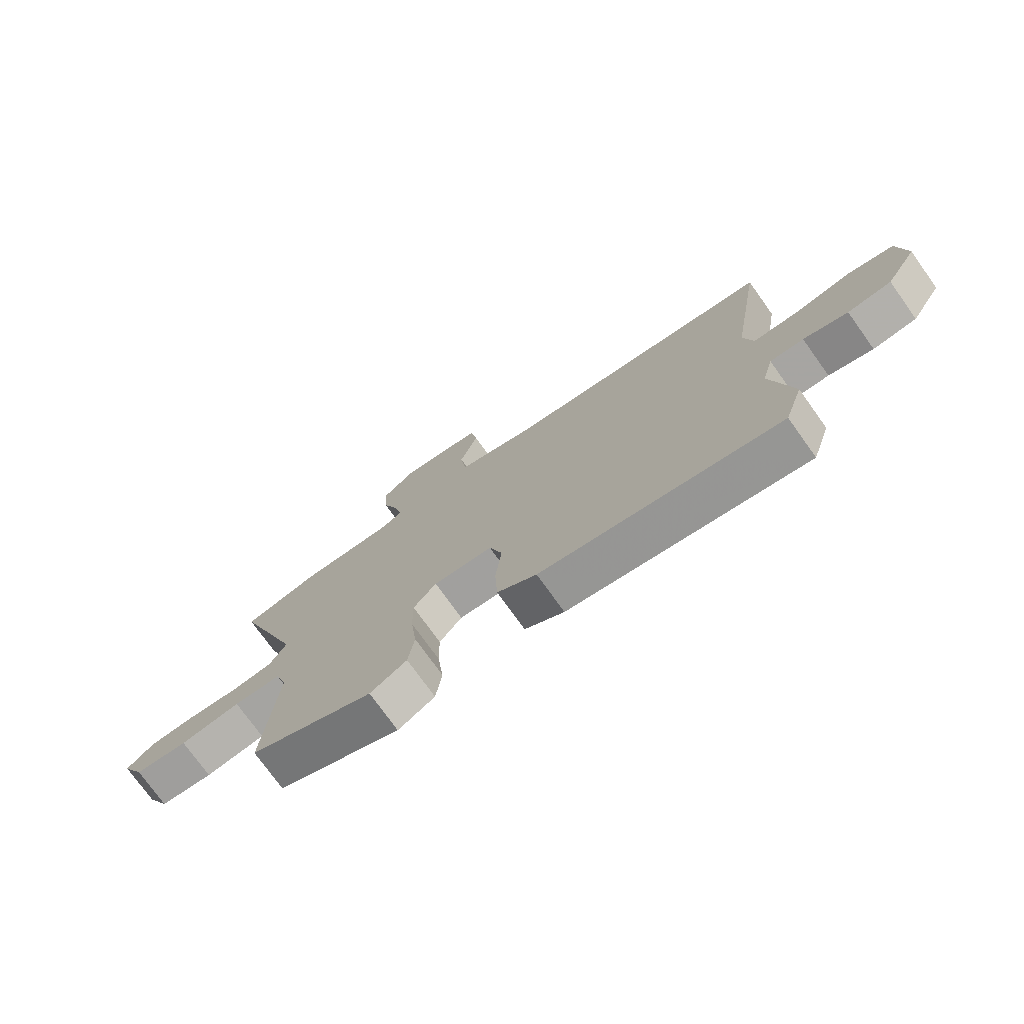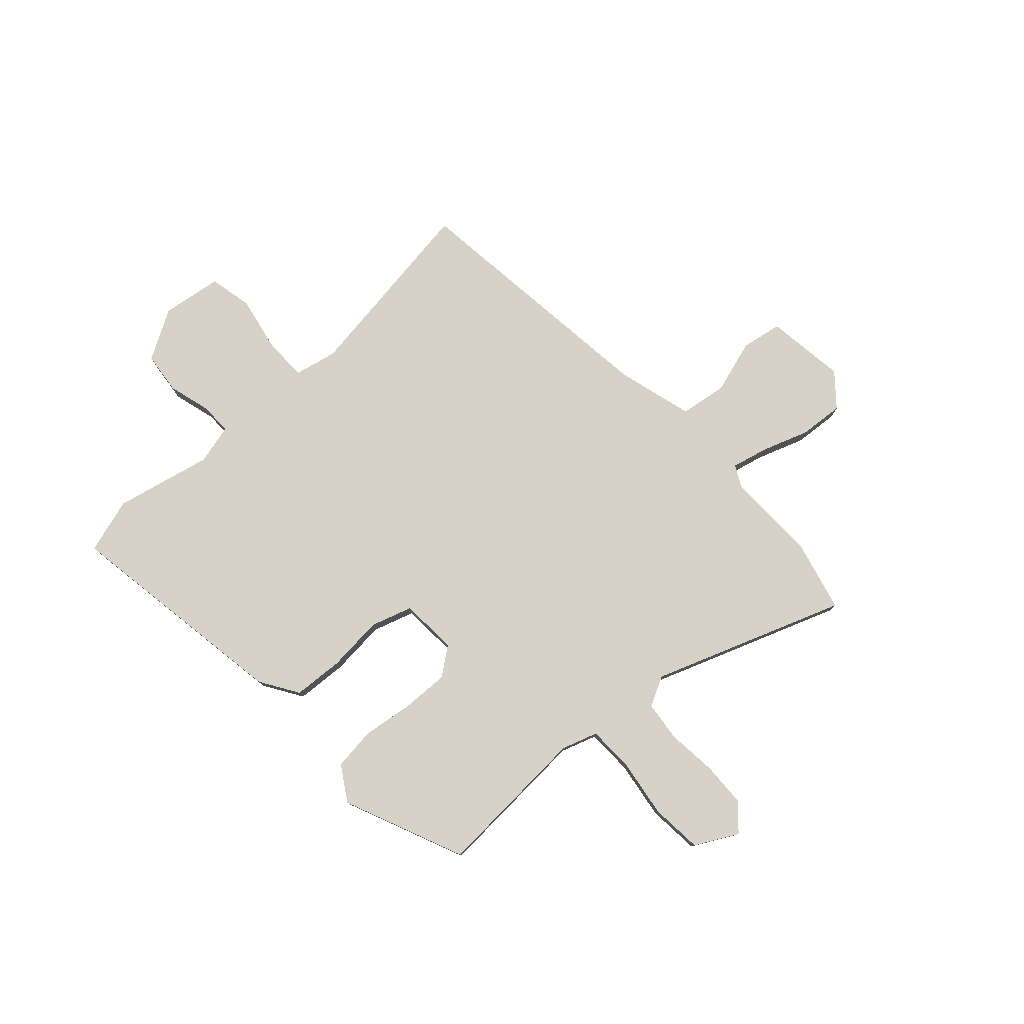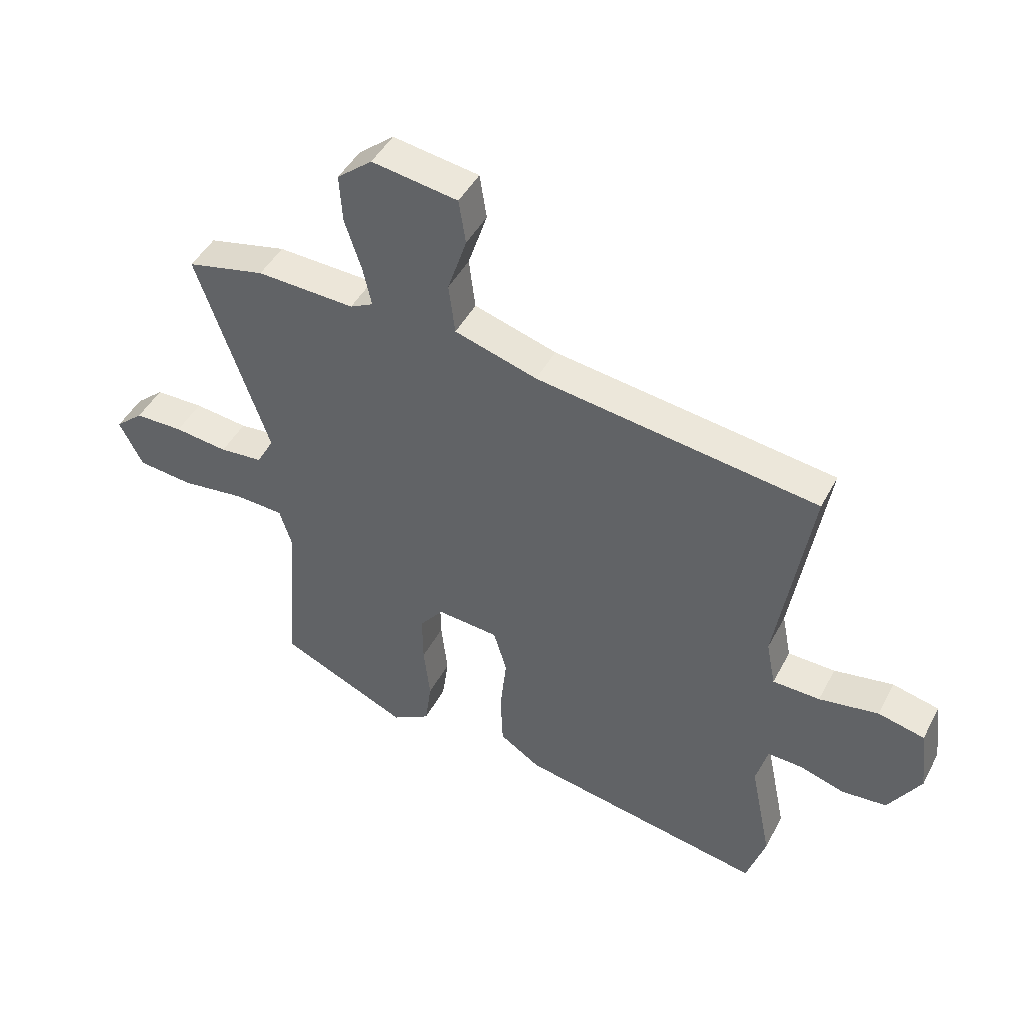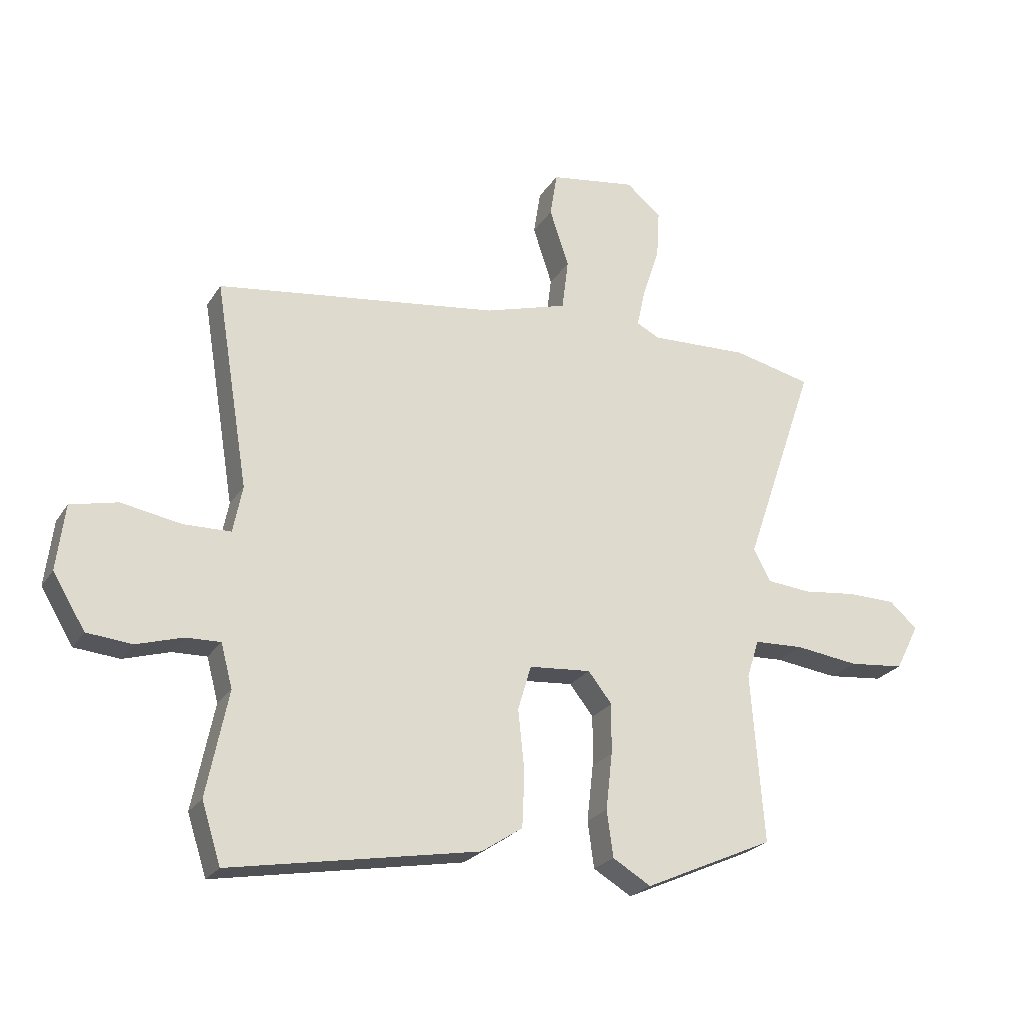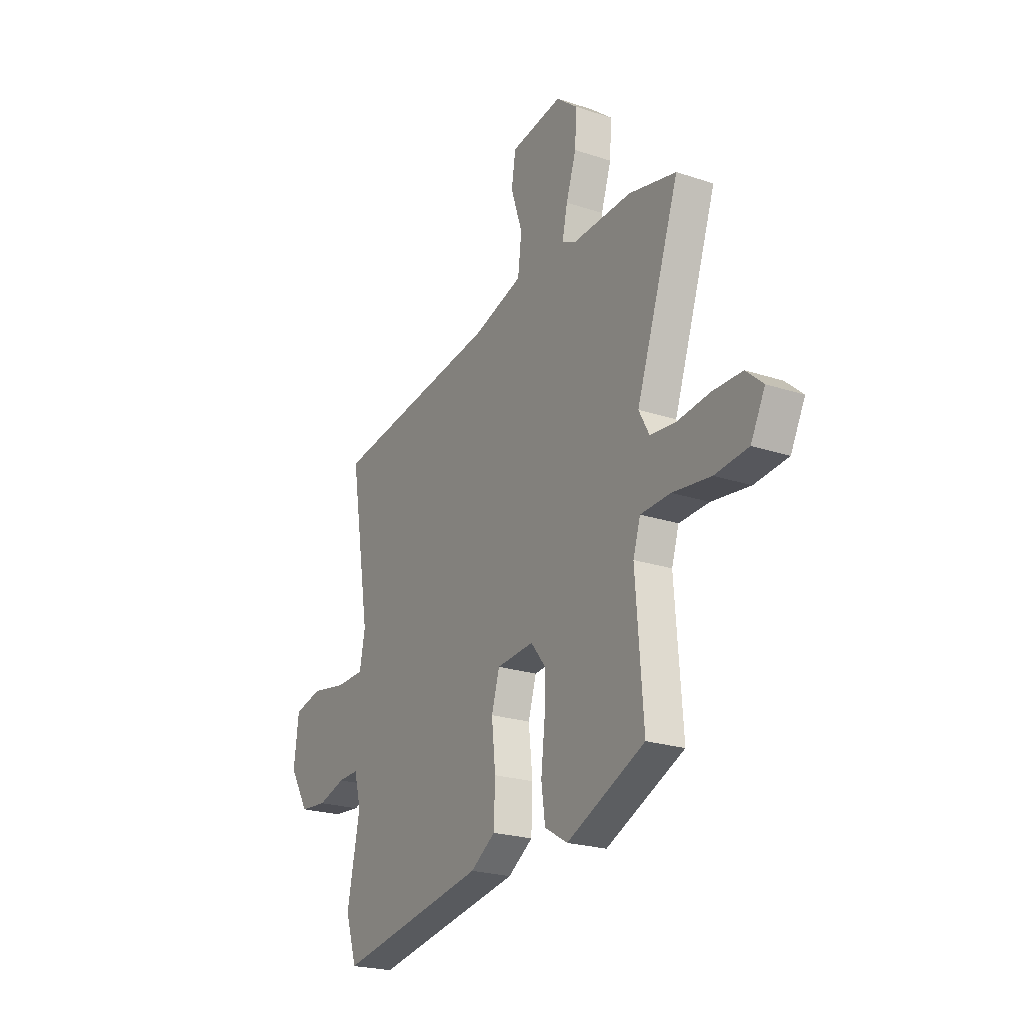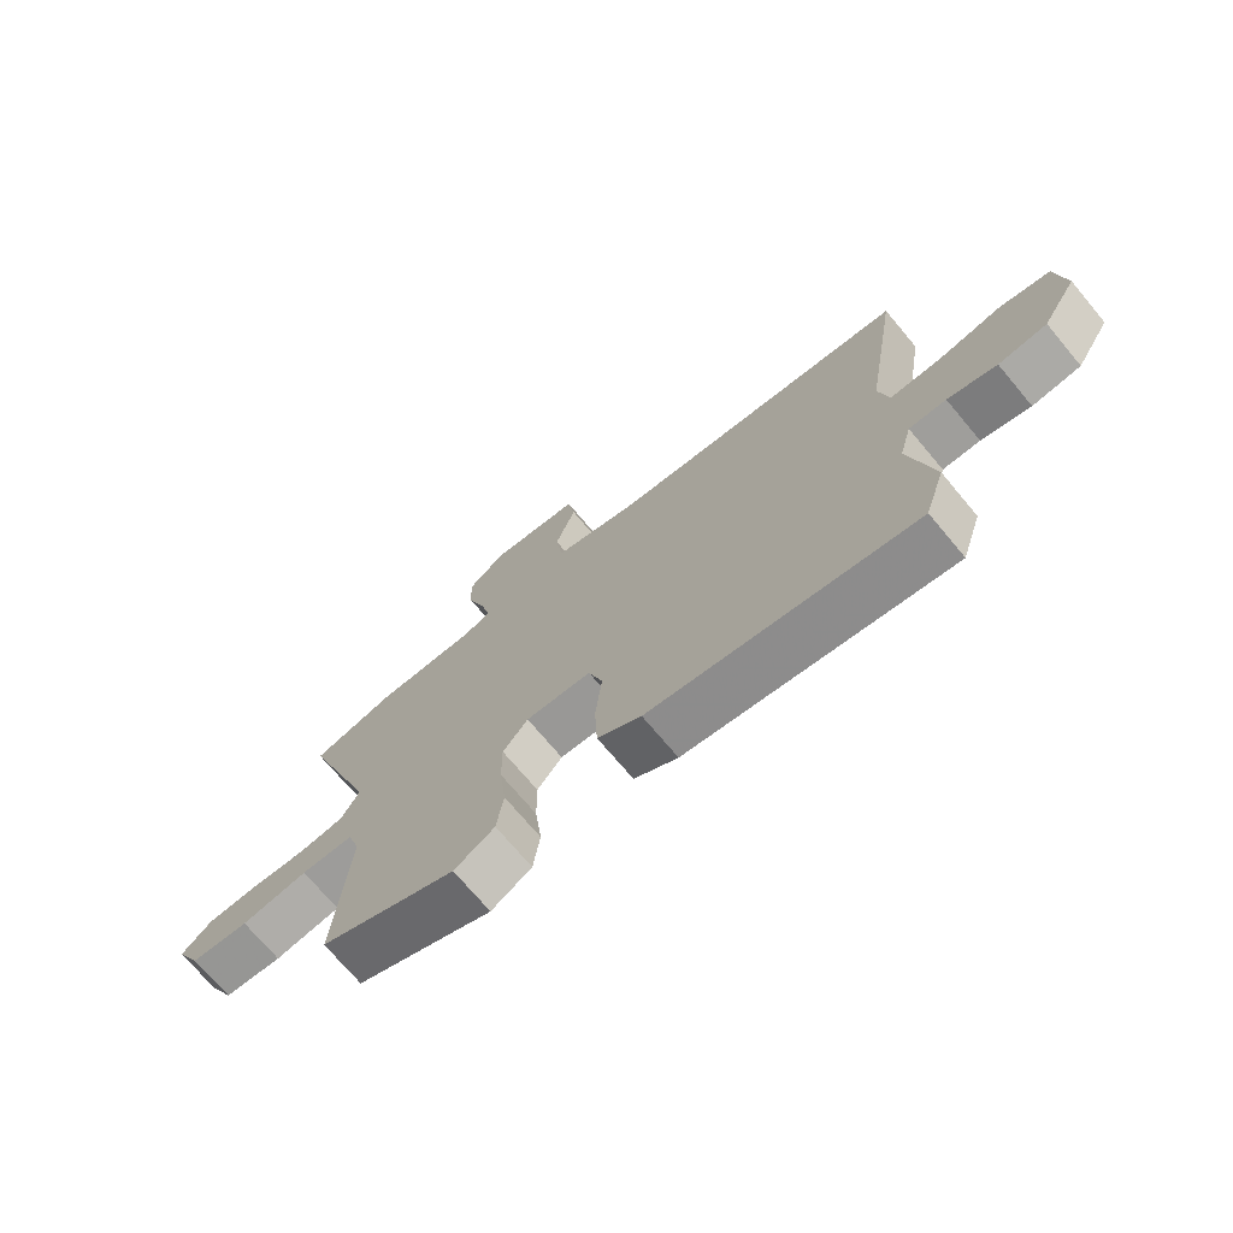
<metadata>
{"format":"obj","ext":"obj","renderer":"f3d","projection":"perspective","resolution":1024,"background":"white","views":[{"elev":-75.2,"azim":35.6,"up":"+Z"},{"elev":78.6,"azim":-131.3,"up":"+Y"},{"elev":45.5,"azim":26.5,"up":"+Z"},{"elev":-24.1,"azim":155.2,"up":"+Z"},{"elev":-22.7,"azim":-119.7,"up":"+Z"},{"elev":-72.2,"azim":40.0,"up":"+Z"}]}
</metadata>
<code>
v -0.601 0.07 0.477
v -0.465 0.07 0.508
v -0.295 0.07 0.501
v -0.255 0.07 0.521
v -0.27 0.07 0.589
v -0.299 0.07 0.677
v -0.304 0.07 0.76
v -0.243 0.07 0.81
v -0.094 0.07 0.787
v -0.082 0.07 0.71
v -0.115 0.07 0.61
v -0.104 0.07 0.522
v 0.039 0.07 0.479
v 0.528 0.07 0.412
v 0.47 0.07 0.056
v 0.486 0.07 -0.025
v 0.568 0.07 -0.027
v 0.671 0.07 -0.009
v 0.752 0.07 -0.028
v 0.766 0.07 -0.141
v 0.71 0.07 -0.233
v 0.632 0.07 -0.24
v 0.553 0.07 -0.216
v 0.493 0.07 -0.214
v 0.473 0.07 -0.289
v 0.51 0.07 -0.47
v 0.477 0.07 -0.573
v 0.048 0.07 -0.496
v -0.023 0.07 -0.449
v -0.027 0.07 -0.354
v -0.016 0.07 -0.249
v -0.039 0.07 -0.172
v -0.146 0.07 -0.163
v -0.187 0.07 -0.215
v -0.186 0.07 -0.302
v -0.175 0.07 -0.399
v -0.186 0.07 -0.479
v -0.252 0.07 -0.518
v -0.476 0.07 -0.417
v -0.454 0.07 -0.125
v -0.475 0.07 -0.058
v -0.561 0.07 -0.054
v -0.671 0.07 -0.068
v -0.767 0.07 -0.058
v -0.808 0.07 0.022
v -0.759 0.07 0.065
v -0.675 0.07 0.066
v -0.582 0.07 0.055
v -0.507 0.07 0.062
v -0.477 0.07 0.117
v -0.601 0 0.477
v -0.465 0 0.508
v -0.295 0 0.501
v -0.255 0 0.521
v -0.27 0 0.589
v -0.299 0 0.677
v -0.304 0 0.76
v -0.243 0 0.81
v -0.094 0 0.787
v -0.082 0 0.71
v -0.115 0 0.61
v -0.104 0 0.522
v 0.039 0 0.479
v 0.528 0 0.412
v 0.47 0 0.056
v 0.486 0 -0.025
v 0.568 0 -0.027
v 0.671 0 -0.009
v 0.752 0 -0.028
v 0.766 0 -0.141
v 0.71 0 -0.233
v 0.632 0 -0.24
v 0.553 0 -0.216
v 0.493 0 -0.214
v 0.473 0 -0.289
v 0.51 0 -0.47
v 0.477 0 -0.573
v 0.048 0 -0.496
v -0.023 0 -0.449
v -0.027 0 -0.354
v -0.016 0 -0.249
v -0.039 0 -0.172
v -0.146 0 -0.163
v -0.187 0 -0.215
v -0.186 0 -0.302
v -0.175 0 -0.399
v -0.186 0 -0.479
v -0.252 0 -0.518
v -0.476 0 -0.417
v -0.454 0 -0.125
v -0.475 0 -0.058
v -0.561 0 -0.054
v -0.671 0 -0.068
v -0.767 0 -0.058
v -0.808 0 0.022
v -0.759 0 0.065
v -0.675 0 0.066
v -0.582 0 0.055
v -0.507 0 0.062
v -0.477 0 0.117
f 46 47 48
f 45 46 48
f 44 45 48
f 43 44 48
f 42 43 48
f 41 42 48 49
f 40 41 49 50
f 38 39 40
f 37 38 40
f 36 37 40
f 35 36 40
f 34 35 40 50
f 29 30 31
f 28 29 31
f 27 28 31
f 26 27 31
f 25 26 31
f 24 25 31 32
f 23 24 32 33
f 21 22 23
f 20 21 23
f 19 20 23
f 18 19 23
f 17 18 23
f 16 17 23 33
f 13 14 15
f 15 16 33
f 13 15 33
f 12 13 33
f 9 10 11
f 8 9 11
f 7 8 11
f 6 7 11
f 5 6 11
f 4 5 11 12
f 33 34 50
f 12 33 50
f 4 12 50
f 3 4 50
f 1 2 3 50
f 98 97 96
f 98 96 95
f 98 95 94
f 98 94 93
f 98 93 92
f 99 98 92 91
f 100 99 91 90
f 90 89 88
f 90 88 87
f 90 87 86
f 90 86 85
f 100 90 85 84
f 81 80 79
f 81 79 78
f 81 78 77
f 81 77 76
f 81 76 75
f 82 81 75 74
f 83 82 74 73
f 73 72 71
f 73 71 70
f 73 70 69
f 73 69 68
f 73 68 67
f 83 73 67 66
f 65 64 63
f 83 66 65
f 83 65 63
f 83 63 62
f 61 60 59
f 61 59 58
f 61 58 57
f 61 57 56
f 61 56 55
f 62 61 55 54
f 100 84 83
f 100 83 62
f 100 62 54
f 100 54 53
f 100 53 52 51
f 1 51 52 2
f 2 52 53 3
f 3 53 54 4
f 4 54 55 5
f 5 55 56 6
f 6 56 57 7
f 7 57 58 8
f 8 58 59 9
f 9 59 60 10
f 10 60 61 11
f 11 61 62 12
f 12 62 63 13
f 13 63 64 14
f 14 64 65 15
f 15 65 66 16
f 16 66 67 17
f 17 67 68 18
f 18 68 69 19
f 19 69 70 20
f 20 70 71 21
f 21 71 72 22
f 22 72 73 23
f 23 73 74 24
f 24 74 75 25
f 25 75 76 26
f 26 76 77 27
f 27 77 78 28
f 28 78 79 29
f 29 79 80 30
f 30 80 81 31
f 31 81 82 32
f 32 82 83 33
f 33 83 84 34
f 34 84 85 35
f 35 85 86 36
f 36 86 87 37
f 37 87 88 38
f 38 88 89 39
f 39 89 90 40
f 40 90 91 41
f 41 91 92 42
f 42 92 93 43
f 43 93 94 44
f 44 94 95 45
f 45 95 96 46
f 46 96 97 47
f 47 97 98 48
f 48 98 99 49
f 49 99 100 50
f 50 100 51 1

</code>
